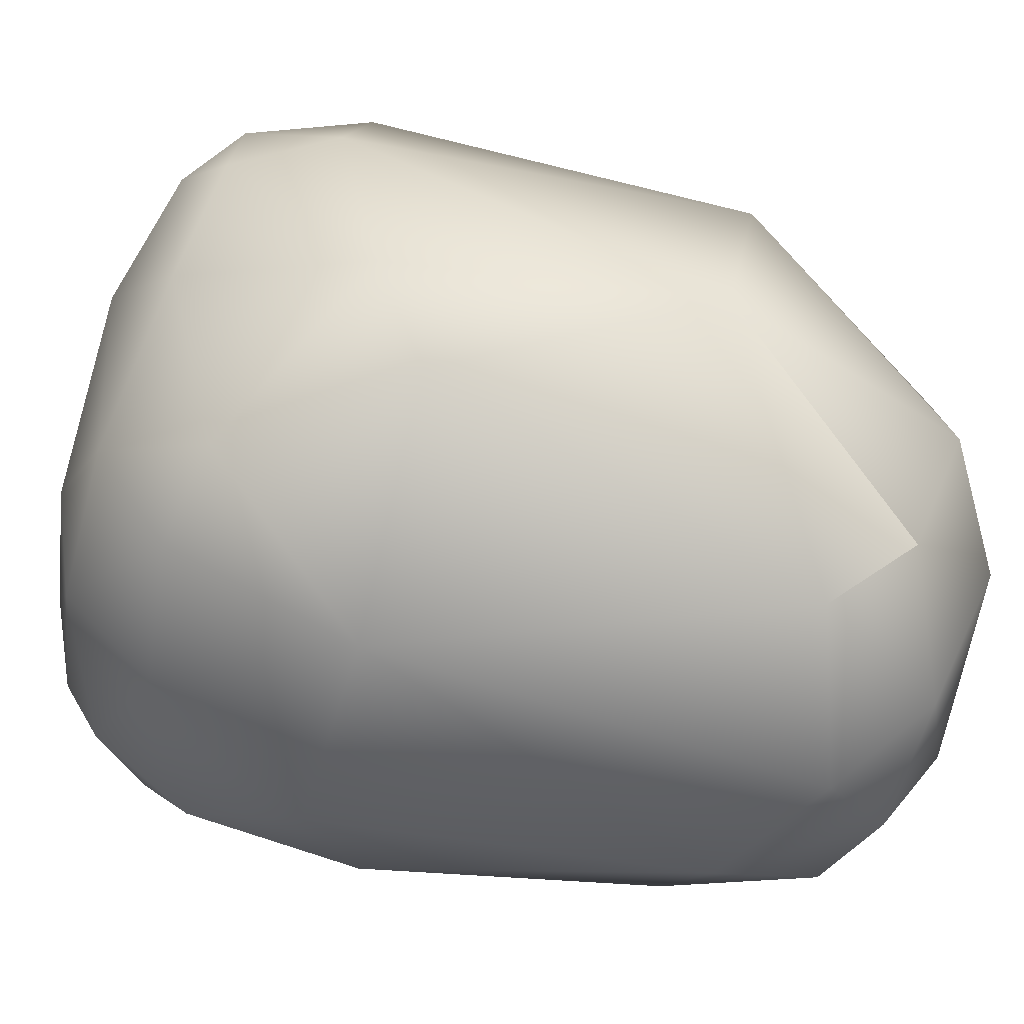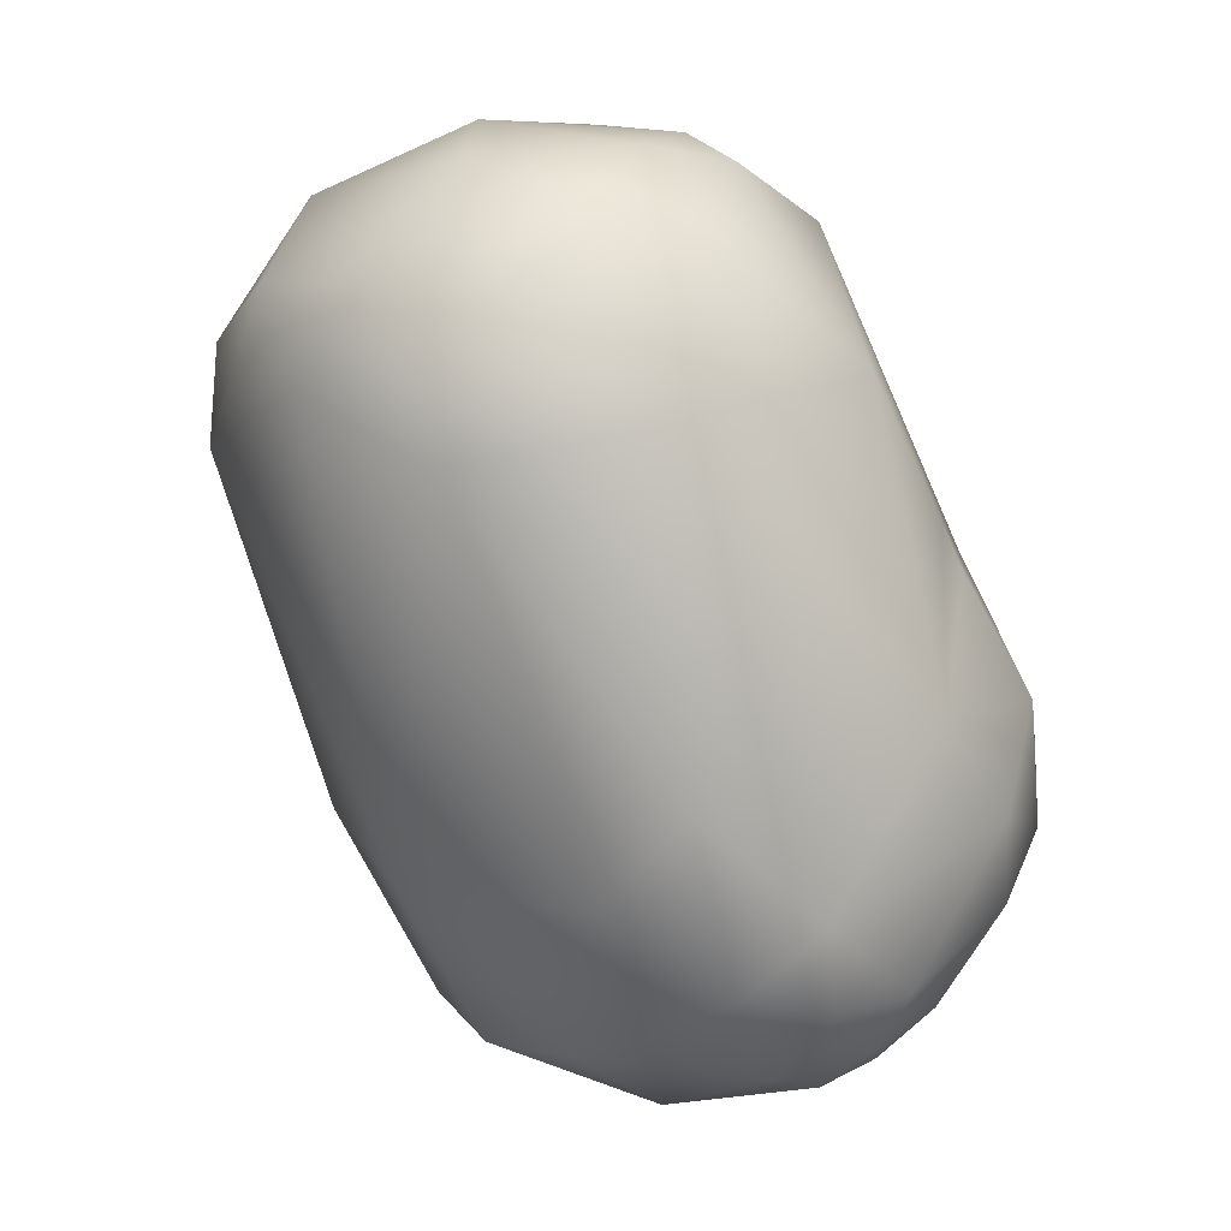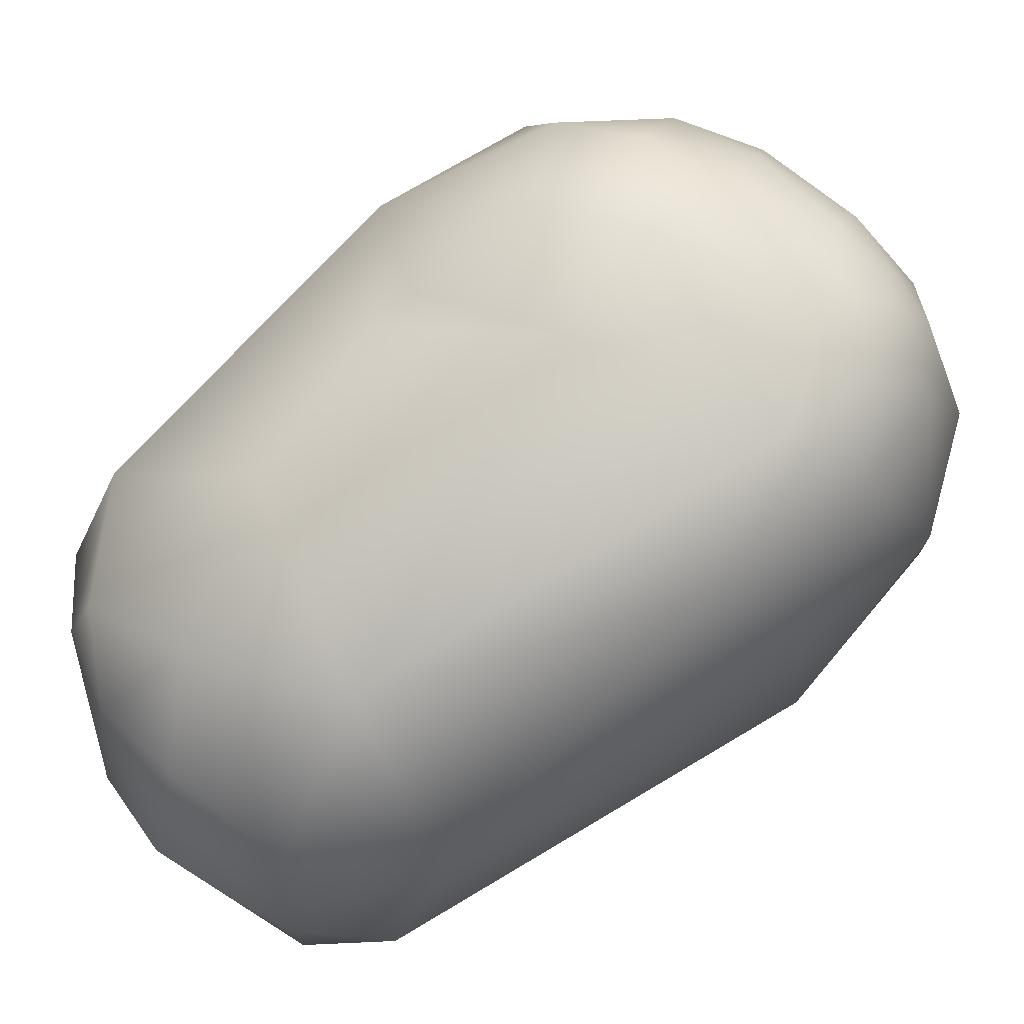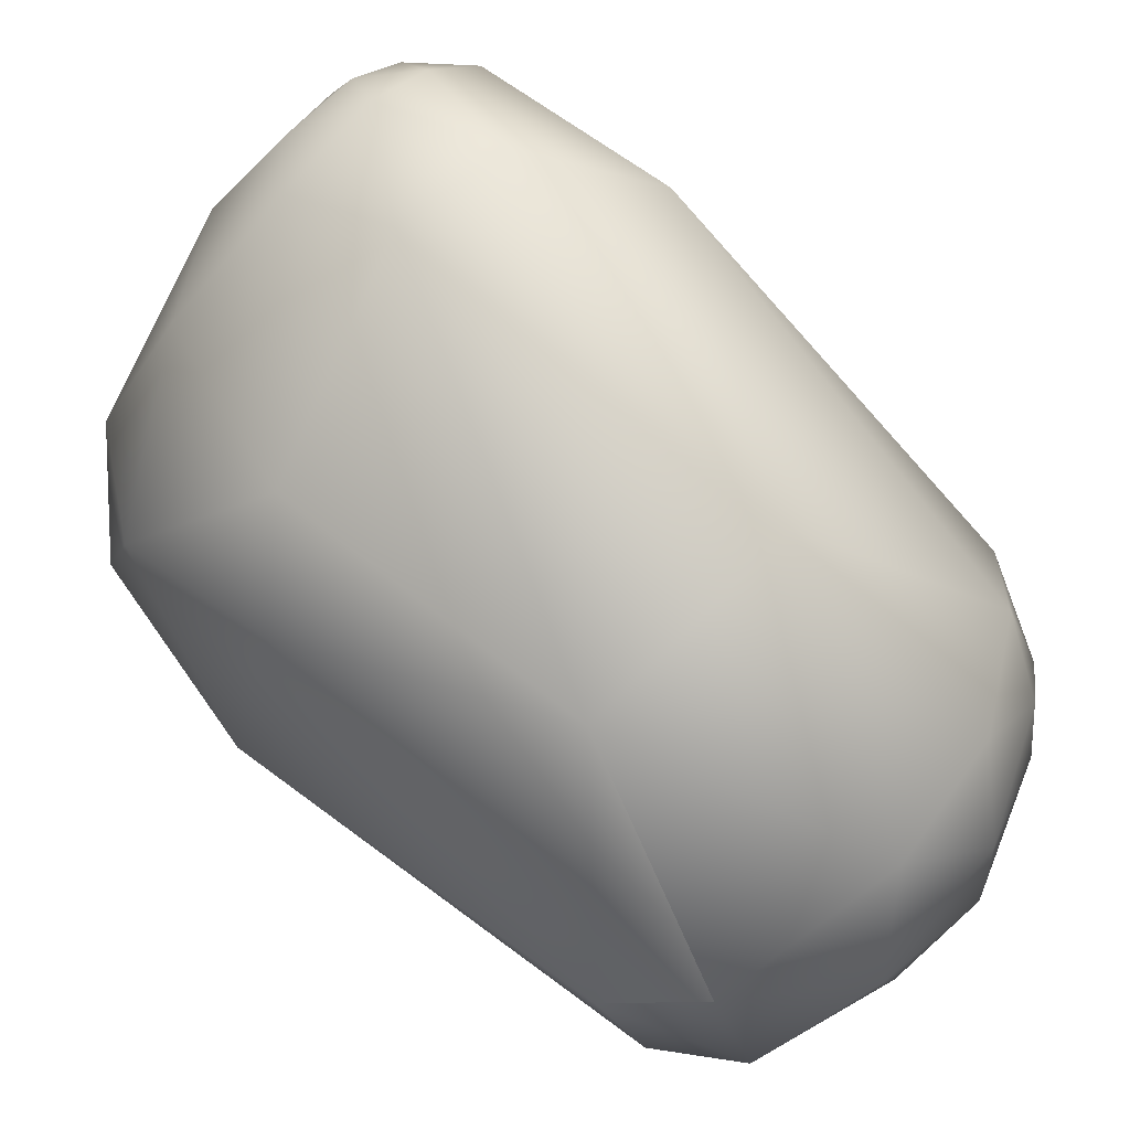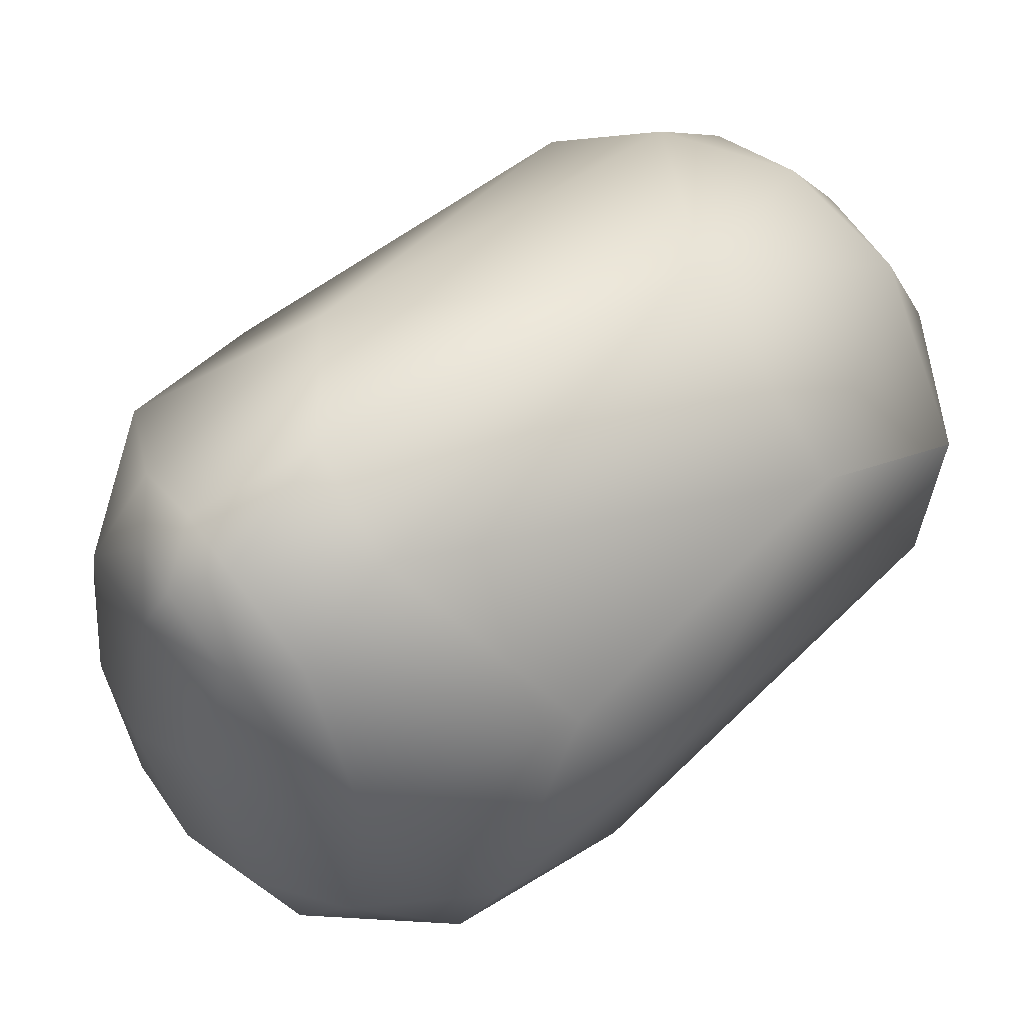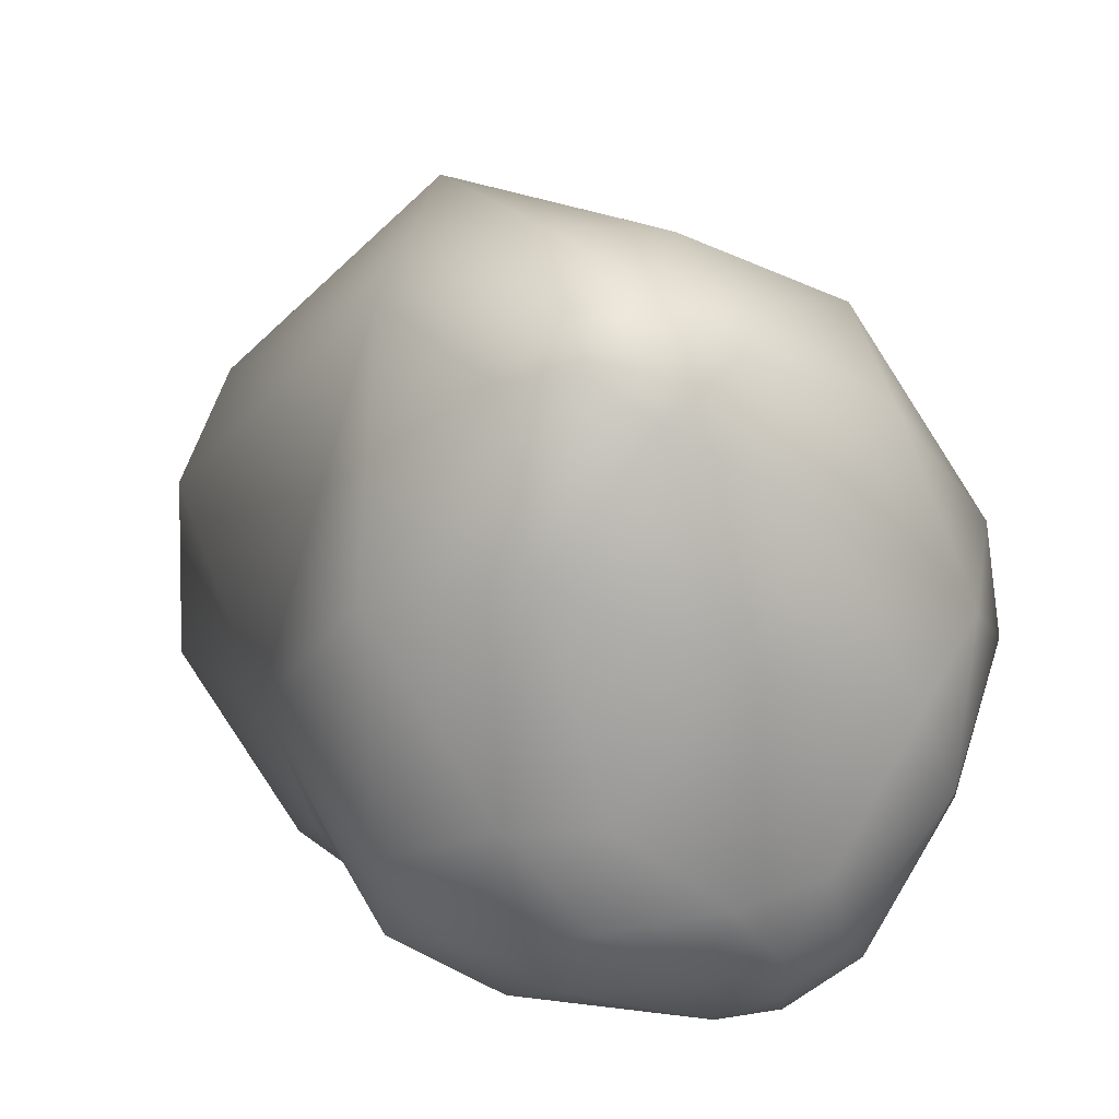
<metadata>
{"format":"obj","ext":"obj","renderer":"f3d","projection":"perspective","resolution":1024,"background":"white","views":[{"elev":6.5,"azim":-112.6,"up":"+Y"},{"elev":-1.0,"azim":-14.1,"up":"+Z"},{"elev":-75.3,"azim":101.3,"up":"+Y"},{"elev":57.8,"azim":-72.7,"up":"+Y"},{"elev":77.7,"azim":-155.6,"up":"+Y"},{"elev":27.0,"azim":129.0,"up":"+Y"}]}
</metadata>
<code>
v 19.19 -179.2 991.2
v 17.36 -177.4 988.1
v 16.72 -174.7 991.6
v 25.98 -181.1 993.4
v 20.92 -180.8 985.6
v 22.44 -181.7 990.5
v 22.27 -177.8 995.2
v 27.65 -178.7 995.6
v 23.67 -173.5 997.1
v 23.43 -169.3 997.2
v 15.62 -171 986.9
v 18.8 -170.9 995
v 16.02 -169.3 990.4
v 20.5 -166.4 994.7
v 27.86 -183 987
v 29.85 -181.4 992.1
v 29.7 -176 996.6
v 30.91 -177.6 995.4
v 21.29 -172.3 973.2
v 27.95 -171.4 997.6
v 28.01 -168.1 997.2
v 31.01 -170.8 996.9
v 29.75 -166.2 995.8
v 24.9 -165.6 996.2
v 19.56 -161.5 985.4
v 30.4 -179.4 970.1
v 28.45 -181.4 975.7
v 34.5 -179.8 988.8
v 26 -178.8 972.8
v 26.8 -174 967.9
v 34.43 -174.7 994.2
v 24.81 -169.2 967.9
v 33.45 -168.8 994.8
v 23.85 -166 969.2
v 20.68 -163.5 975.2
v 23.62 -160.2 974.7
v 25.87 -158.8 989.5
v 33.59 -178.9 969.4
v 35.54 -176.9 968.2
v 32.87 -180.5 972.3
v 36.26 -178.1 970.1
v 36.98 -179.3 978.5
v 39.55 -177.8 975.4
v 40.92 -176.4 979
v 37.95 -176.3 984.6
v 38.68 -176.1 983.1
v 32.36 -176.8 967.4
v 34.23 -175.3 966.9
v 30.14 -171.5 966
v 28.3 -166.5 966.7
v 28.75 -160.8 969.4
v 40.14 -176.1 972.6
v 38.07 -175.3 969.3
v 41.9 -174.4 974.9
v 42.68 -172.3 977.6
v 36.12 -175.2 967.7
v 35.06 -172.3 966.9
v 37.73 -172.8 968.4
v 40.46 -173.4 971.3
v 40.12 -170 970.9
v 41.8 -170.3 973.6
v 40.81 -170.2 984
v 31.77 -168.2 966.2
v 37.09 -165.3 968.9
v 41.86 -164.7 978.7
v 33.96 -161.7 968.7
v 34.1 -157.6 971.3
v 36.61 -157.1 972.7
v 36.94 -156.3 975
v 36.3 -158.3 982.9
v 31.76 -157.1 972.2
v 30.83 -156.1 976.1
v 34.14 -155.5 978.4
v 34.99 -155.9 973.9
v 40.47 -162.8 973.4
v 37.19 -158.8 971.7
v 39.07 -158.1 975.9
v 38.03 -157.6 973.7
v 16.02 -169.3 990.4
g grp1
f 2 1 3
f 5 1 2
f 1 7 3
f 2 3 11
f 3 13 11
f 3 7 12
f 13 3 12
f 13 12 14
f 6 5 15
f 4 7 6
f 4 6 15
f 16 8 4
f 2 19 5
f 6 7 1
f 6 1 5
f 7 8 9
f 8 7 4
f 9 8 17
f 9 17 20
f 11 19 2
f 12 7 9
f 10 9 20
f 12 9 10
f 14 12 10
f 10 24 14
f 21 24 10
f 21 10 20
f 25 11 79
f 13 14 25
f 14 37 25
f 28 16 15
f 15 16 4
f 15 42 28
f 18 8 16
f 16 28 18
f 19 29 5
f 29 19 30
f 18 17 8
f 31 18 28
f 31 17 18
f 20 17 22
f 17 31 22
f 30 19 32
f 22 21 20
f 23 21 22
f 23 22 33
f 19 11 35
f 35 11 25
f 37 14 24
f 24 21 23
f 37 24 23
f 27 5 29
f 26 27 29
f 40 27 26
f 26 29 30
f 5 27 15
f 15 27 40
f 45 28 42
f 62 31 45
f 28 45 31
f 31 33 22
f 34 32 19
f 30 32 49
f 23 70 37
f 33 70 23
f 35 34 19
f 35 36 34
f 36 35 25
f 36 25 72
f 25 37 72
f 26 38 40
f 30 47 26
f 26 47 38
f 38 39 41
f 39 38 47
f 47 48 39
f 39 53 41
f 39 48 56
f 39 56 53
f 15 40 42
f 38 41 40
f 43 40 41
f 42 44 46
f 43 42 40
f 43 44 42
f 42 46 45
f 62 45 46
f 47 30 49
f 49 48 47
f 57 56 48
f 49 57 48
f 57 49 63
f 31 62 33
f 50 49 32
f 50 32 34
f 63 49 50
f 62 70 33
f 51 34 36
f 34 51 50
f 73 72 37
f 37 70 73
f 41 52 43
f 53 52 41
f 54 43 52
f 52 53 59
f 52 59 54
f 54 59 61
f 55 62 44
f 44 43 54
f 54 55 44
f 65 62 55
f 54 61 55
f 62 46 44
f 57 58 56
f 56 58 53
f 63 64 57
f 64 58 57
f 53 58 59
f 58 64 60
f 59 58 60
f 59 60 61
f 61 60 75
f 65 55 61
f 75 65 61
f 65 70 62
f 60 64 75
f 77 65 75
f 65 77 70
f 50 51 66
f 51 67 66
f 63 50 66
f 67 68 76
f 68 67 74
f 66 64 63
f 67 76 66
f 78 76 68
f 74 73 69
f 73 70 69
f 78 68 69
f 51 36 71
f 51 71 67
f 74 67 71
f 71 36 72
f 72 73 74
f 74 71 72
f 69 68 74
f 76 64 66
f 64 76 75
f 75 76 78
f 75 78 77
f 78 69 77
f 70 77 69

</code>
